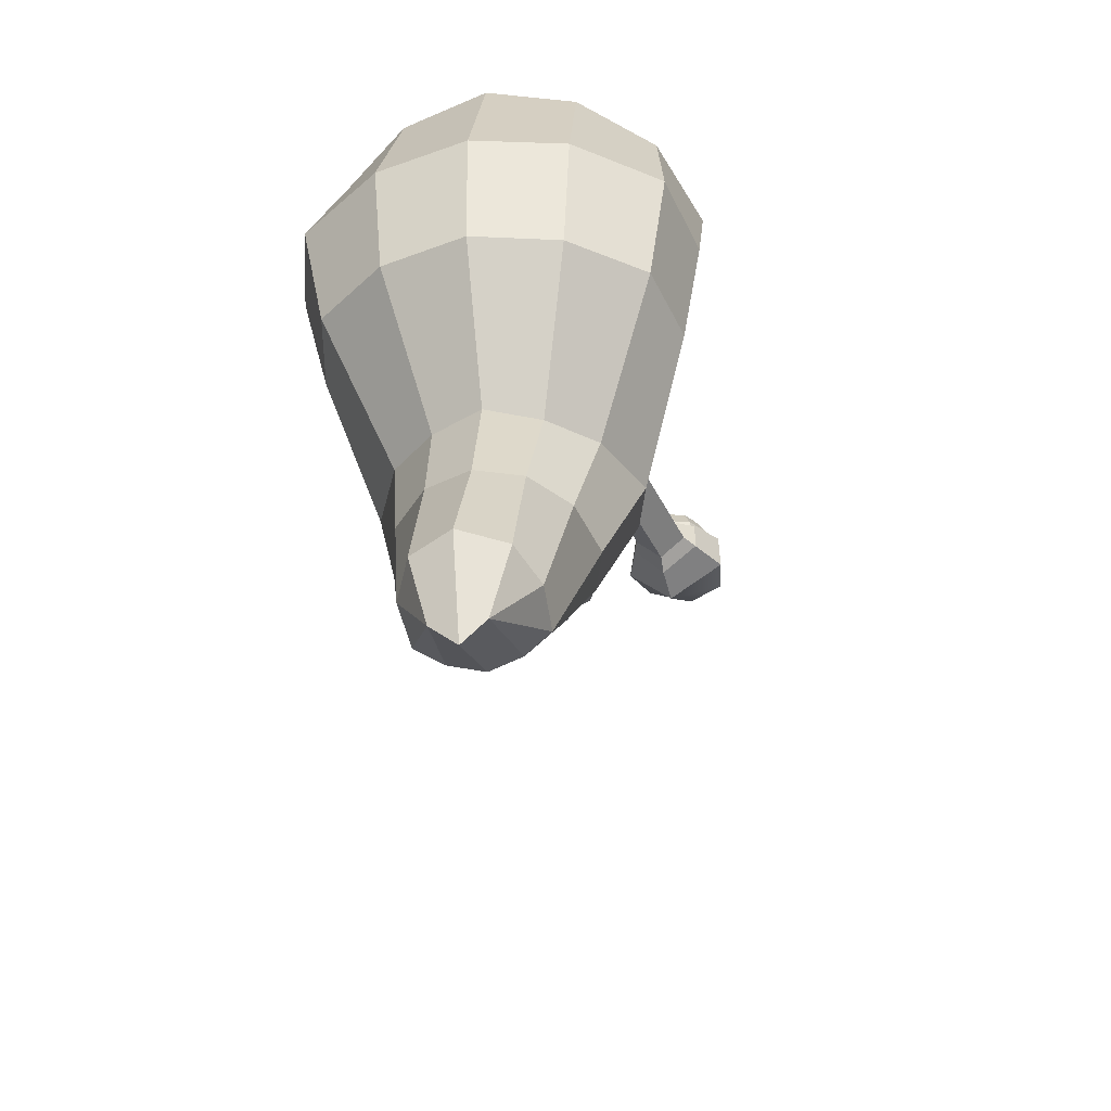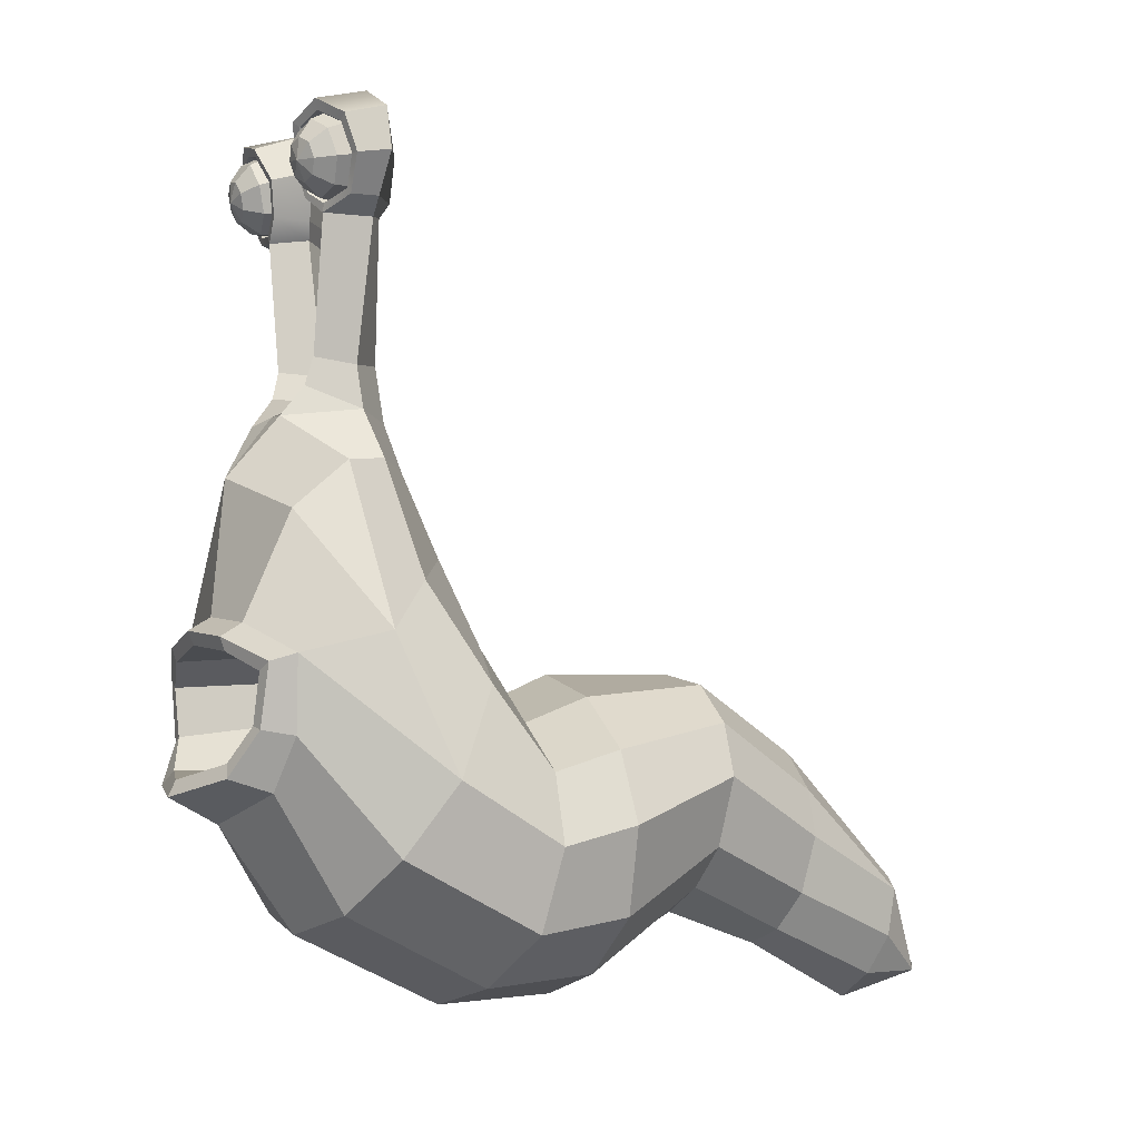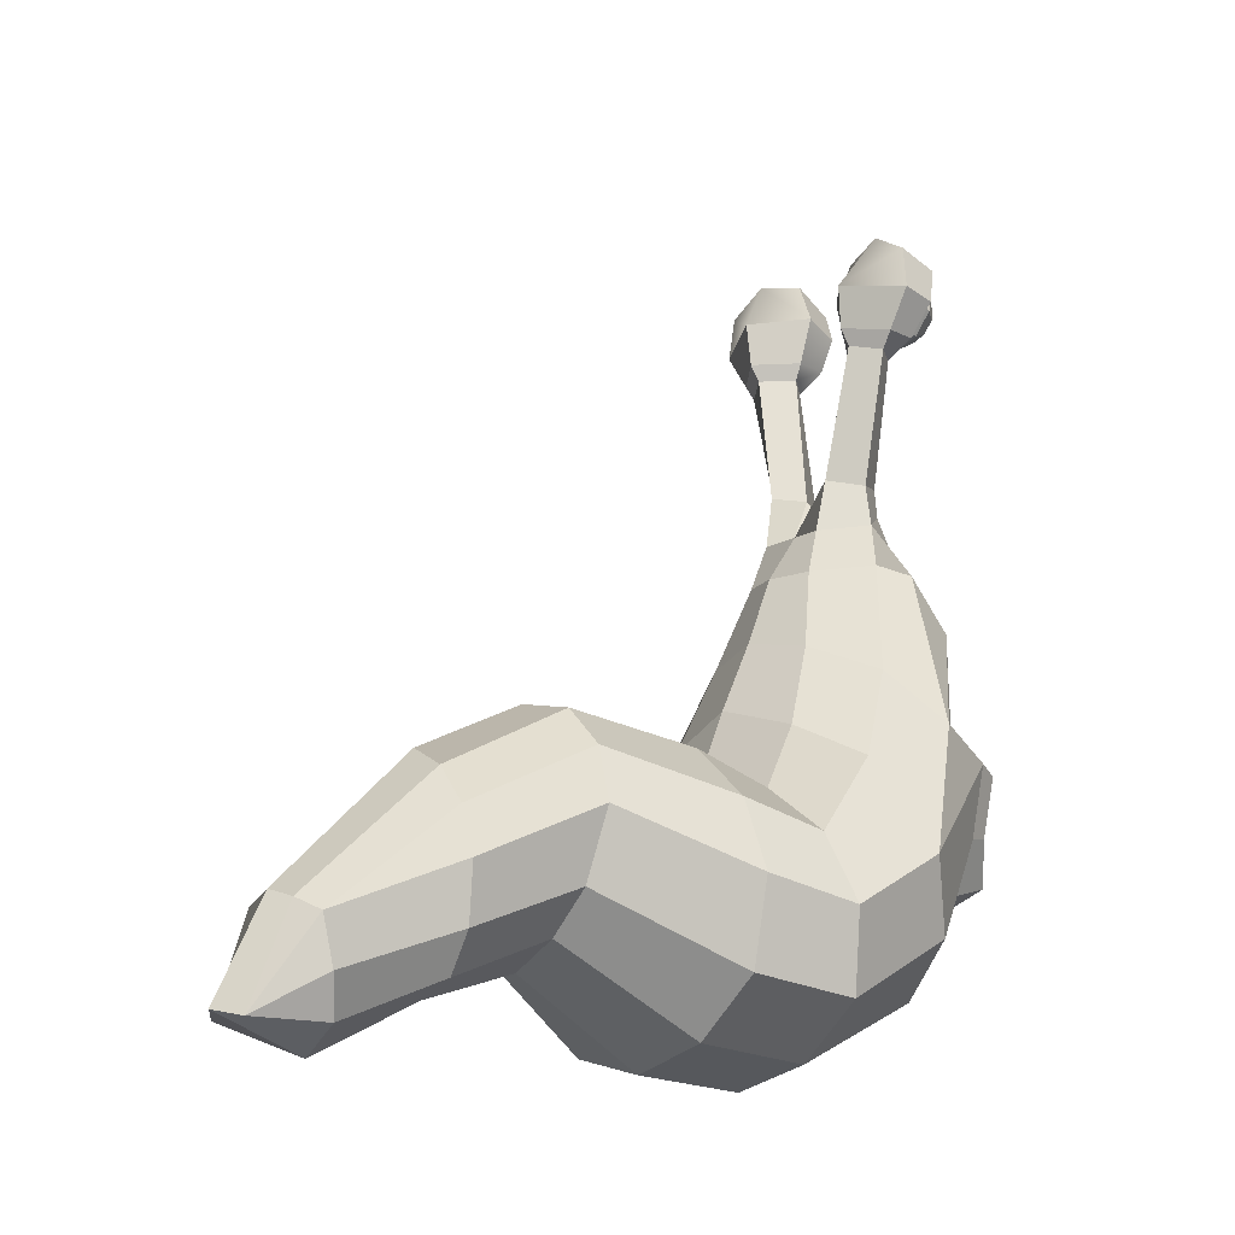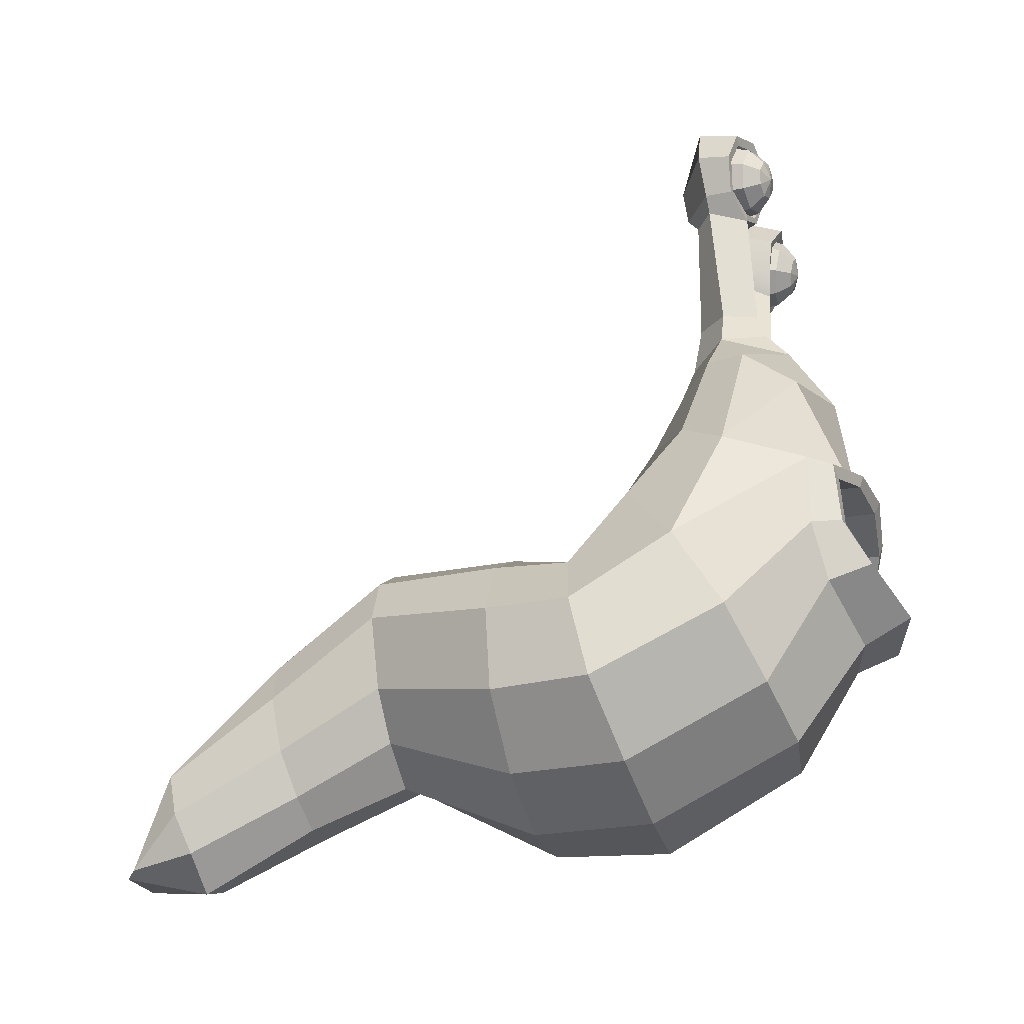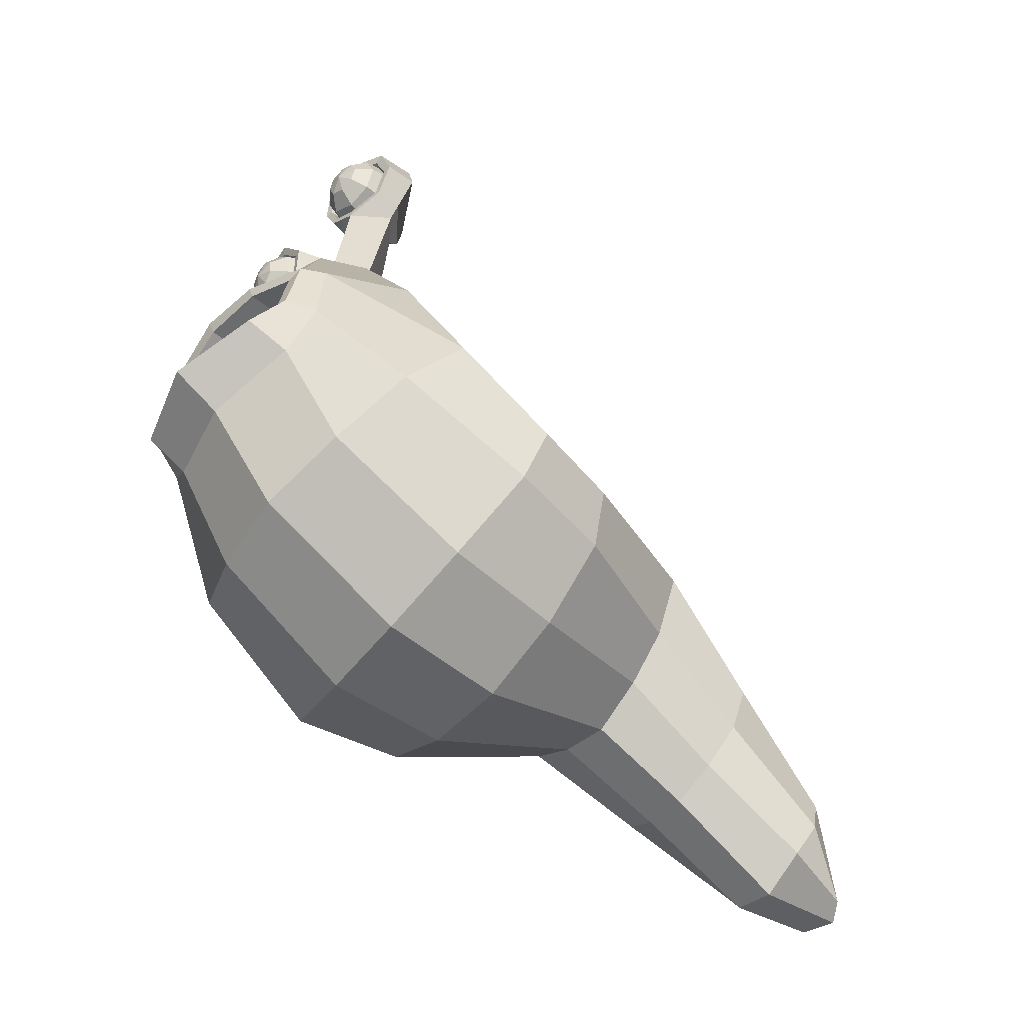
<metadata>
{"format":"obj","ext":"obj","renderer":"f3d","projection":"perspective","resolution":1024,"background":"white","views":[{"elev":-40.2,"azim":10.9,"up":"+Z"},{"elev":-7.5,"azim":60.3,"up":"+Y"},{"elev":-15.7,"azim":-129.9,"up":"+Y"},{"elev":-38.9,"azim":-73.1,"up":"+Y"},{"elev":-63.8,"azim":50.5,"up":"+Y"}]}
</metadata>
<code>
g default
v -2.042 24.73 4.055
v -2.477 24.47 3.934
v -2.985 24.59 3.902
v -3.27 25.02 3.979
v -3.165 25.51 4.119
v -2.73 25.78 4.24
v -2.222 25.66 4.272
v -1.937 25.23 4.195
v -1.573 24.57 3.55
v -2.325 24.11 3.34
v -3.207 24.32 3.286
v -3.7 25.07 3.419
v -3.517 25.92 3.661
v -2.764 26.38 3.872
v -1.883 26.17 3.926
v -1.39 25.43 3.793
v -1.342 24.64 2.884
v -2.211 24.11 2.642
v -3.229 24.34 2.579
v -3.799 25.21 2.732
v -3.587 26.19 3.013
v -2.718 26.72 3.255
v -1.701 26.49 3.318
v -1.131 25.62 3.165
v -1.413 24.91 2.236
v -2.165 24.45 2.026
v -3.046 24.66 1.971
v -3.54 25.41 2.104
v -3.357 26.26 2.347
v -2.604 26.72 2.557
v -1.723 26.51 2.611
v -1.23 25.77 2.478
v -2.625 25.08 4.263
v 2.042 24.73 4.055
v 2.477 24.47 3.934
v 2.985 24.59 3.902
v 3.27 25.02 3.979
v 3.165 25.51 4.119
v 2.73 25.78 4.24
v 2.222 25.66 4.272
v 1.937 25.23 4.195
v 1.573 24.57 3.55
v 2.325 24.11 3.34
v 3.207 24.32 3.286
v 3.7 25.07 3.419
v 3.517 25.92 3.661
v 2.764 26.38 3.872
v 1.883 26.17 3.926
v 1.39 25.43 3.793
v 1.342 24.64 2.884
v 2.211 24.11 2.642
v 3.229 24.34 2.579
v 3.799 25.21 2.732
v 3.587 26.19 3.013
v 2.718 26.72 3.255
v 1.701 26.49 3.318
v 1.131 25.62 3.165
v 1.413 24.91 2.236
v 2.165 24.45 2.026
v 3.046 24.66 1.971
v 3.54 25.41 2.104
v 3.357 26.26 2.347
v 2.604 26.72 2.557
v 1.723 26.51 2.611
v 1.23 25.77 2.478
v 2.625 25.08 4.263
v 2.948 16.3 1.424
v 1.534 26.59 3.936
v 4.171 25.12 2.993
v 2.072 23.77 3.145
v 2.05 19.24 1.958
v -0 17.77 0.7858
v 2.118 23.81 1.305
v 3.037 23.57 1.925
v 1.242 19.42 0.9755
v 2.948 8.587 -3.355
v 0.7913 0.884 -19.5
v 3.495 8.788 -10.19
v 1.624 3.641 -10.27
v 5.049 4.405 1.715
v 1.1 17.64 4.028
v 3.029 14.56 4.411
v 6.147 6.643 0.4191
v 3.029 4.9 -10.25
v 1.986 10.89 1.069
v 2.511 6.787 -14.08
v 3.769 7.899 4.478
v 5.52 2.26 -2.515
v 2.945 0.6627 -2.093
v 5.094 7.006 -3.196
v 3.862 9.977 5.402
v 2.696 6.296 4.706
v 2.201 7.276 0.9085
v 2.702 1.027 -5.83
v 1.948 10.81 6.136
v 2.771 2.82 2.473
v 5.159 10.93 2.086
v -0 4.335 -18.47
v 1.975 9.117 0.2612
v 3.989 7.078 -10.21
v 6.174 4.796 -2.915
v 2.155 10.08 -10.17
v 2.624 6.683 6.117
v 4.191 25.37 1.88
v 3.272 10.03 1.88
v 4.926 2.758 -5.819
v -0 1.839 -13.5
v 4.949 9.531 -1.177
v 1.951 2.066 -17.63
v 3.998 26.76 1.966
v -0 15.79 5.302
v 1.321 16.2 0.08728
v 1.889 3.588 -17.97
v 0.9102 25.49 3.585
v 3.364 8.758 1.651
v 1.437 8.02 -14.04
v 1.2 27.17 2.386
v -0 0.03111 -17.12
v 2.96 8.194 5.475
v 3.228 16.11 2.71
v 2.127 7.149 5.92
v 2.353 17.84 1.868
v 2.544 9.492 -5.735
v 3.371 8.059 5.424
v 3.986 26.32 3.337
v -0 18.39 2.629
v -0 17.78 3.837
v -0 11.14 6.384
v -0 9.31 -3.391
v -0 1.077 -20.07
v -0 0.09273 -1.947
v -0 2.24 2.862
v -0 5.462 5.316
v -0 6.753 6.656
v -0 6.949 0.2442
v -0 8.998 -1.113
v -0 0.3492 -5.828
v -0 16.16 -0.3544
v -0 10.58 -10.16
v -0 10.38 -5.705
v -0 6.241 6.89
v -0 2.863 -10.28
v -0 8.753 -13.9
v -0 11.26 -0.1125
v 0.5703 19.35 1.907
v 1.35 19.5 3.073
v 5.511 5.472 -5.797
v 4.532 7.766 -5.767
v 2.61 10.76 -2.005
v -0 11.58 -2.415
v 3.961 12.6 0.5478
v 2.054 13.5 -0.8308
v -0 13.9 -1.302
v 2.961 5.274 -14.01
v 2.498 3.472 -13.77
v 1.053 4.013 -18.34
v 1.373 0.8311 -17.18
v 1.406 2.305 -13.55
v -0 11.59 5.668
v 2.08 11.24 5.498
v 4.165 10.23 4.644
v -0 10.72 6.18
v 1.949 10.39 5.983
v 3.367 9.734 5.48
v 1.144 17.69 0.6178
v 1.232 18.61 3.302
v 1.225 23.8 2.163
v 1.169 25.46 3.544
v 2.171 24.03 3.163
v 1.747 26.4 3.797
v 3.671 26.15 3.314
v 3.88 25.16 3.032
v 1.366 25.5 2.663
v 2.265 24.42 2.402
v 1.773 26.2 2.859
v 3.419 26.02 2.622
v 3.468 25.31 2.346
v 3.407 24.07 2.839
v 3.269 24.26 2.895
v 3.08 24.69 2.202
v 2.182 25.75 0.8365
v 2.661 26.51 2.91
v 2.718 26.69 3.663
v 2.814 27.02 3.777
v 2.72 27.56 2.047
v 2.556 25.53 2.573
v 0.6189 25.86 2.307
v 1.657 24.74 2.515
v 1.4 24.51 3.348
v 1.221 24.4 3.359
v 1.046 24.38 2.22
v 2.117 24.32 0.9577
v 3.397 24.13 1.911
v -2.948 16.3 1.424
v -1.534 26.59 3.936
v -4.171 25.12 2.993
v -2.072 23.77 3.145
v -2.05 19.24 1.958
v -2.118 23.81 1.305
v -3.037 23.57 1.925
v -1.242 19.42 0.9755
v -2.948 8.587 -3.355
v -0.7913 0.884 -19.5
v -3.495 8.788 -10.19
v -1.624 3.641 -10.27
v -5.049 4.405 1.715
v -1.1 17.64 4.028
v -3.029 14.56 4.411
v -6.147 6.643 0.4191
v -3.029 4.9 -10.25
v -1.986 10.89 1.069
v -2.511 6.787 -14.08
v -3.769 7.899 4.478
v -5.52 2.26 -2.515
v -2.945 0.6627 -2.093
v -5.094 7.006 -3.196
v -3.862 9.977 5.402
v -2.696 6.296 4.706
v -2.201 7.276 0.9085
v -2.702 1.027 -5.83
v -1.948 10.81 6.136
v -2.771 2.82 2.473
v -5.159 10.93 2.086
v -1.975 9.117 0.2612
v -3.989 7.078 -10.21
v -6.174 4.796 -2.915
v -2.155 10.08 -10.17
v -2.624 6.683 6.117
v -4.191 25.37 1.88
v -3.272 10.03 1.88
v -4.926 2.758 -5.819
v -4.949 9.531 -1.177
v -1.951 2.066 -17.63
v -3.998 26.76 1.966
v -1.321 16.2 0.08728
v -1.889 3.588 -17.97
v -0.9102 25.49 3.585
v -3.364 8.758 1.651
v -1.437 8.02 -14.04
v -1.2 27.17 2.386
v -2.96 8.194 5.475
v -3.228 16.11 2.71
v -2.127 7.149 5.92
v -2.353 17.84 1.868
v -2.544 9.492 -5.735
v -3.371 8.059 5.424
v -3.986 26.32 3.337
v -0.5703 19.35 1.907
v -1.35 19.5 3.073
v -5.511 5.472 -5.797
v -4.532 7.766 -5.767
v -2.61 10.76 -2.005
v -3.961 12.6 0.5478
v -2.054 13.5 -0.8308
v -2.961 5.274 -14.01
v -2.498 3.472 -13.77
v -1.053 4.013 -18.34
v -1.373 0.8311 -17.18
v -1.406 2.305 -13.55
v -2.08 11.24 5.498
v -4.165 10.23 4.644
v -1.949 10.39 5.983
v -3.367 9.734 5.48
v -1.144 17.69 0.6178
v -1.232 18.61 3.302
v -1.225 23.8 2.163
v -1.169 25.46 3.544
v -2.171 24.03 3.163
v -1.747 26.4 3.797
v -3.671 26.15 3.314
v -3.88 25.16 3.032
v -1.366 25.5 2.663
v -2.265 24.42 2.402
v -1.773 26.2 2.859
v -3.419 26.02 2.622
v -3.468 25.31 2.346
v -3.407 24.07 2.839
v -3.269 24.26 2.895
v -3.08 24.69 2.202
v -2.182 25.75 0.8365
v -2.661 26.51 2.91
v -2.718 26.69 3.663
v -2.814 27.02 3.777
v -2.72 27.56 2.047
v -2.556 25.53 2.573
v -0.6189 25.86 2.307
v -1.657 24.74 2.515
v -1.4 24.51 3.348
v -1.221 24.4 3.359
v -1.046 24.38 2.22
v -2.117 24.32 0.9577
v -3.397 24.13 1.911
g Snail
f 1 2 10 9
f 2 3 11 10
f 3 4 12 11
f 4 5 13 12
f 5 6 14 13
f 6 7 15 14
f 7 8 16 15
f 8 1 9 16
f 9 10 18 17
f 10 11 19 18
f 11 12 20 19
f 12 13 21 20
f 13 14 22 21
f 14 15 23 22
f 15 16 24 23
f 16 9 17 24
f 17 18 26 25
f 18 19 27 26
f 19 20 28 27
f 20 21 29 28
f 21 22 30 29
f 22 23 31 30
f 23 24 32 31
f 24 17 25 32
f 2 1 33
f 3 2 33
f 4 3 33
f 5 4 33
f 6 5 33
f 7 6 33
f 8 7 33
f 1 8 33
f 34 42 43 35
f 35 43 44 36
f 36 44 45 37
f 37 45 46 38
f 38 46 47 39
f 39 47 48 40
f 40 48 49 41
f 41 49 42 34
f 42 50 51 43
f 43 51 52 44
f 44 52 53 45
f 45 53 54 46
f 46 54 55 47
f 47 55 56 48
f 48 56 57 49
f 49 57 50 42
f 50 58 59 51
f 51 59 60 52
f 52 60 61 53
f 53 61 62 54
f 54 62 63 55
f 55 63 64 56
f 56 64 65 57
f 57 65 58 50
f 35 66 34
f 36 66 35
f 37 66 36
f 38 66 37
f 39 66 38
f 40 66 39
f 41 66 40
f 34 66 41
f 89 94 106 88
f 92 96 80 87
f 151 152 112 67
f 90 148 123 76
f 78 86 116 102
f 84 106 94 79
f 79 158 155 84
f 87 80 83 161
f 106 147 101 88
f 159 128 95 160
f 93 121 119 115
f 152 153 138 112
f 97 151 67 120
f 140 129 76 123
f 101 147 148 90
f 100 154 86 78
f 99 93 115 105
f 155 154 100 84
f 98 156 77 130
f 83 97 161
f 89 88 80 96
f 80 88 101 83
f 133 132 96 92
f 134 121 93 135
f 93 99 136 135
f 91 161 160 95
f 164 163 85 105
f 132 131 89 96
f 77 157 118 130
f 156 113 77
f 156 116 86 113
f 105 85 99
f 83 101 90 108
f 143 139 102 116
f 92 103 141 133
f 124 103 92 87
f 115 119 164 105
f 109 77 113
f 109 157 77
f 125 69 104 110
f 81 127 111
f 81 111 82 120
f 185 184 125 110
f 134 141 103 121
f 97 120 82
f 119 121 103 124
f 163 162 144 85
f 89 131 137 94
f 79 94 137 142
f 144 136 99 85
f 102 139 140 123
f 120 67 122 81
f 112 165 122 67
f 74 193 178 70
f 71 146 166 122
f 146 71 74 70
f 73 74 71 75
f 122 165 75 71
f 100 147 106 84
f 148 147 100 78
f 123 148 78 102
f 76 149 108 90
f 76 129 150 149
f 97 83 108 151
f 108 149 152 151
f 149 150 153 152
f 126 127 81 166
f 154 113 86
f 109 113 154 155
f 158 157 109 155
f 98 143 116 156
f 107 118 157 158
f 107 158 79 142
f 111 159 160 82
f 97 82 160 161
f 91 124 87 161
f 95 128 162 163
f 91 95 163 164
f 119 124 91 164
f 72 145 75 165
f 112 138 72 165
f 81 122 166
f 146 145 126 166
f 75 145 167 73
f 72 126 145
f 145 146 70 167
f 110 104 181 185
f 190 189 168 114
f 114 168 170 68
f 184 183 171 125
f 125 171 172 69
f 172 179 178 69
f 189 188 173 168
f 168 173 175 170
f 183 182 176 171
f 171 176 177 172
f 180 179 172 177
f 178 179 169 70
f 180 174 169 179
f 69 178 193 104
f 104 193 192 181
f 170 175 182 183
f 68 170 183 184
f 117 68 184 185
f 187 117 185 181
f 181 192 191 187
f 186 173 188
f 173 186 175
f 175 186 182
f 182 186 176
f 176 186 177
f 177 186 180
f 180 186 174
f 117 187 114 68
f 191 190 114 187
f 169 174 188 189
f 70 169 189 190
f 167 70 190 191
f 174 186 188
f 73 167 191 192
f 193 74 73 192
f 215 214 231 220
f 218 213 206 222
f 253 194 235 254
f 216 202 245 251
f 204 227 239 212
f 210 205 220 231
f 205 210 256 259
f 213 261 209 206
f 231 214 226 250
f 159 260 221 128
f 219 238 241 243
f 254 235 138 153
f 223 242 194 253
f 140 245 202 129
f 226 216 251 250
f 225 204 212 255
f 224 230 238 219
f 256 210 225 255
f 98 130 203 257
f 209 261 223
f 215 222 206 214
f 206 209 226 214
f 133 218 222 132
f 134 135 219 243
f 219 135 136 224
f 217 221 260 261
f 263 230 211 262
f 132 222 215 131
f 203 130 118 258
f 257 203 236
f 257 236 212 239
f 230 224 211
f 209 232 216 226
f 143 239 227 139
f 218 133 141 228
f 246 213 218 228
f 238 230 263 241
f 233 236 203
f 233 203 258
f 247 234 229 196
f 207 111 127
f 207 242 208 111
f 284 234 247 283
f 134 243 228 141
f 223 208 242
f 241 246 228 243
f 262 211 144 162
f 215 220 137 131
f 205 142 137 220
f 144 211 224 136
f 227 245 140 139
f 242 207 244 194
f 235 194 244 264
f 200 197 277 292
f 198 244 265 249
f 249 197 200 198
f 199 201 198 200
f 244 198 201 264
f 225 210 231 250
f 251 204 225 250
f 245 227 204 251
f 202 216 232 252
f 202 252 150 129
f 223 253 232 209
f 232 253 254 252
f 252 254 153 150
f 126 265 207 127
f 255 212 236
f 233 256 255 236
f 259 256 233 258
f 98 257 239 143
f 107 259 258 118
f 107 142 205 259
f 111 208 260 159
f 223 261 260 208
f 217 261 213 246
f 221 262 162 128
f 217 263 262 221
f 241 263 217 246
f 72 264 201 248
f 235 264 72 138
f 207 265 244
f 249 265 126 248
f 201 199 266 248
f 72 248 126
f 248 266 197 249
f 234 284 280 229
f 289 237 267 288
f 237 195 269 267
f 283 247 270 282
f 247 196 271 270
f 271 196 277 278
f 288 267 272 287
f 267 269 274 272
f 282 270 275 281
f 270 271 276 275
f 279 276 271 278
f 277 197 268 278
f 279 278 268 273
f 196 229 292 277
f 229 280 291 292
f 269 282 281 274
f 195 283 282 269
f 240 284 283 195
f 286 280 284 240
f 280 286 290 291
f 285 287 272
f 272 274 285
f 274 281 285
f 281 275 285
f 275 276 285
f 276 279 285
f 279 273 285
f 240 195 237 286
f 290 286 237 289
f 268 288 287 273
f 197 289 288 268
f 266 290 289 197
f 273 287 285
f 199 291 290 266
f 292 291 199 200

</code>
